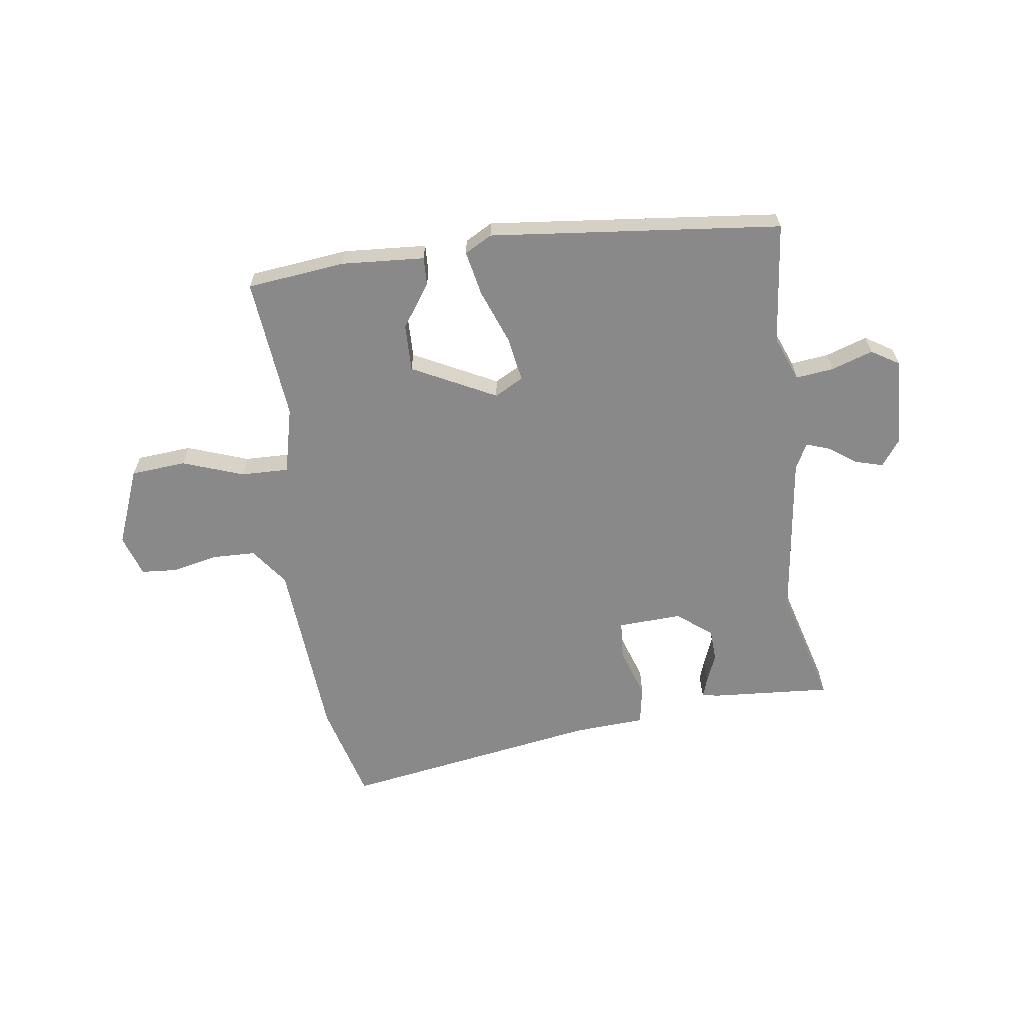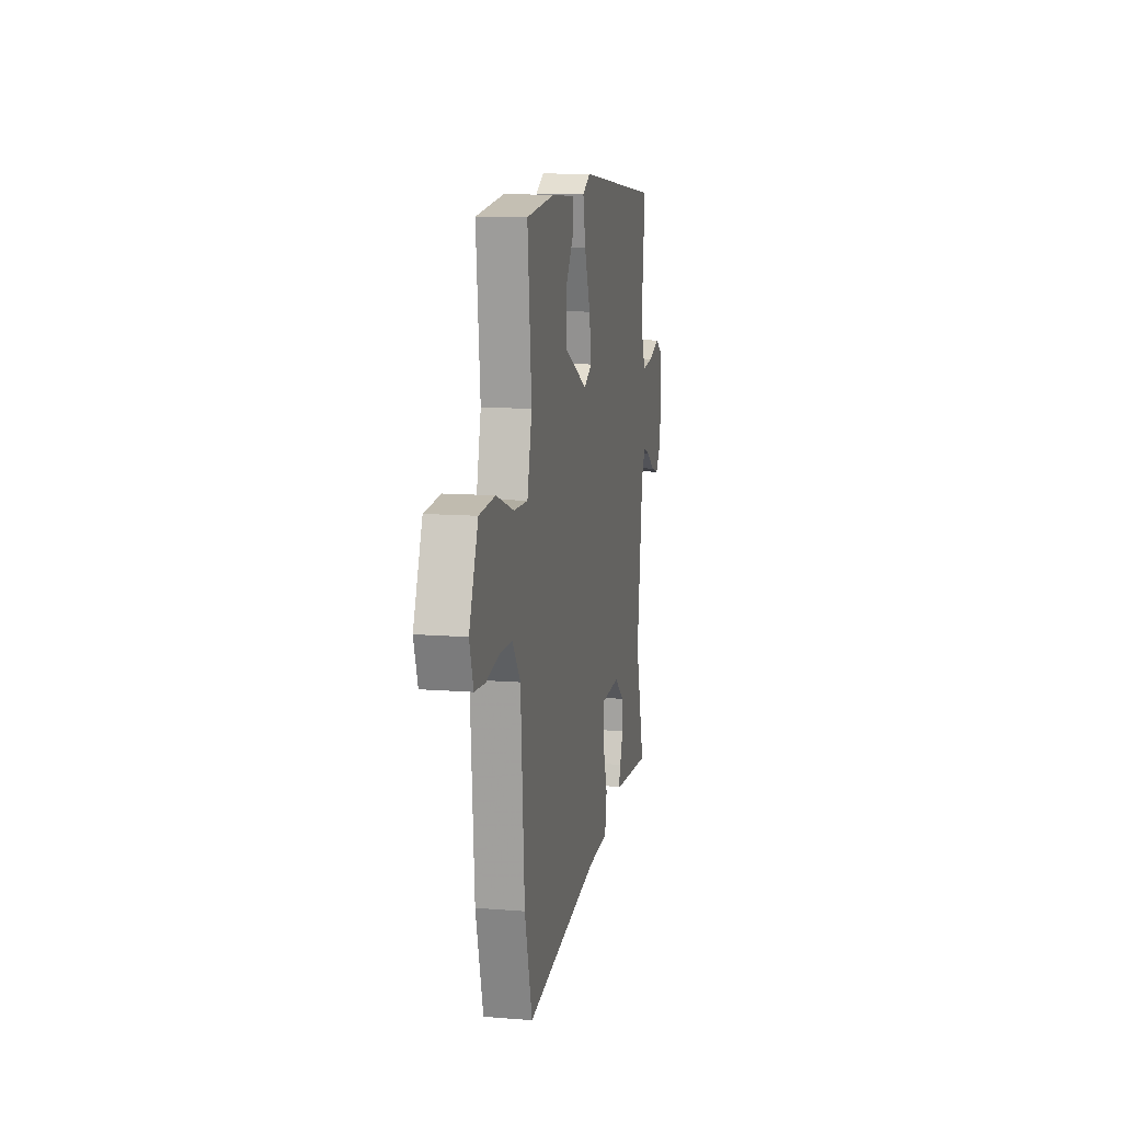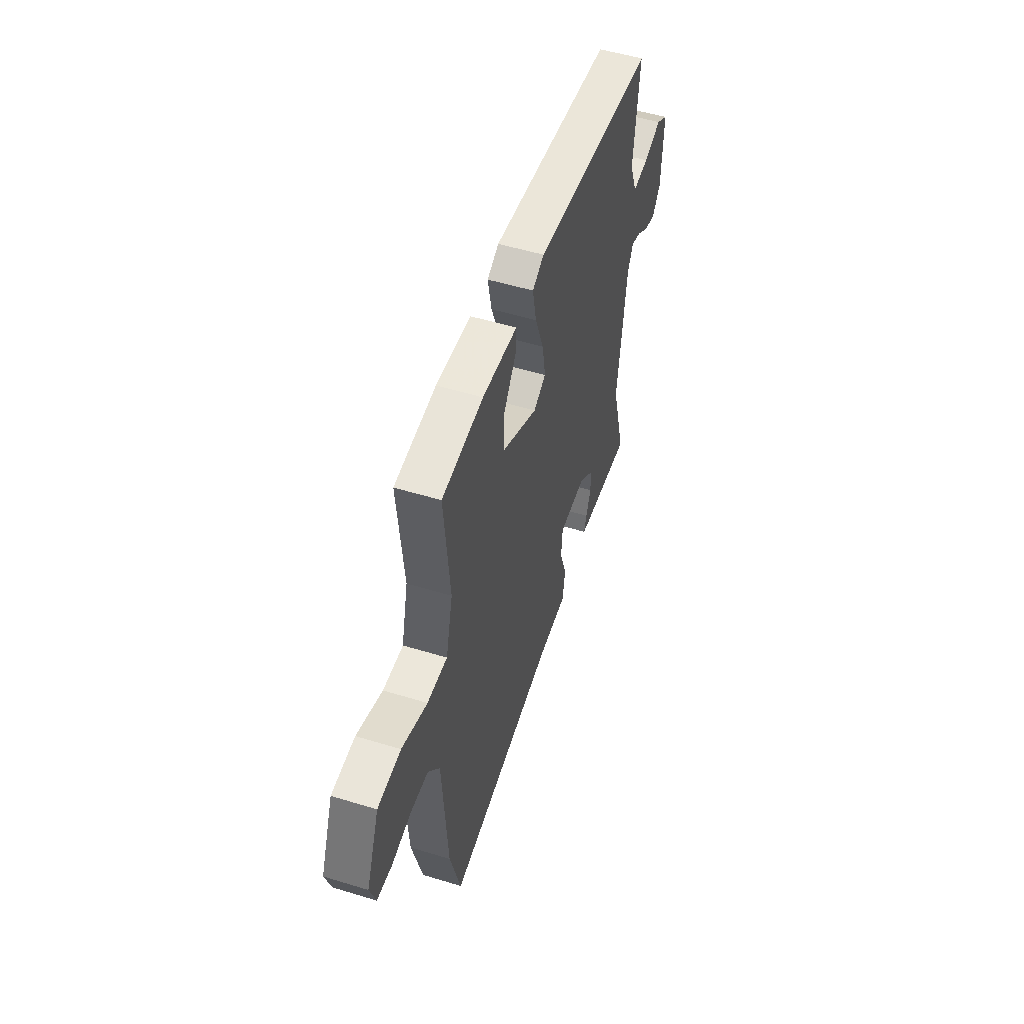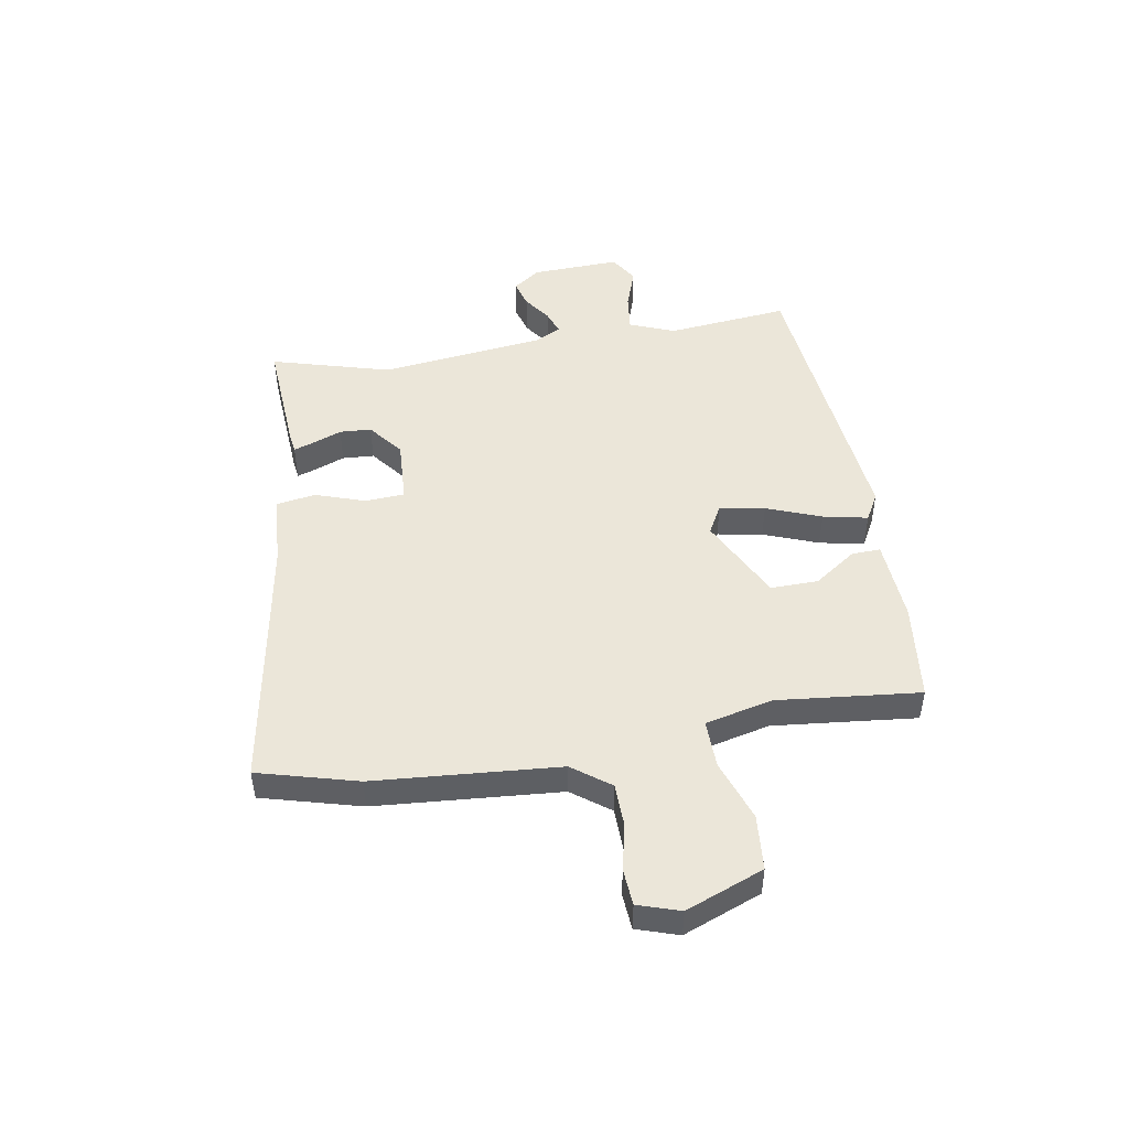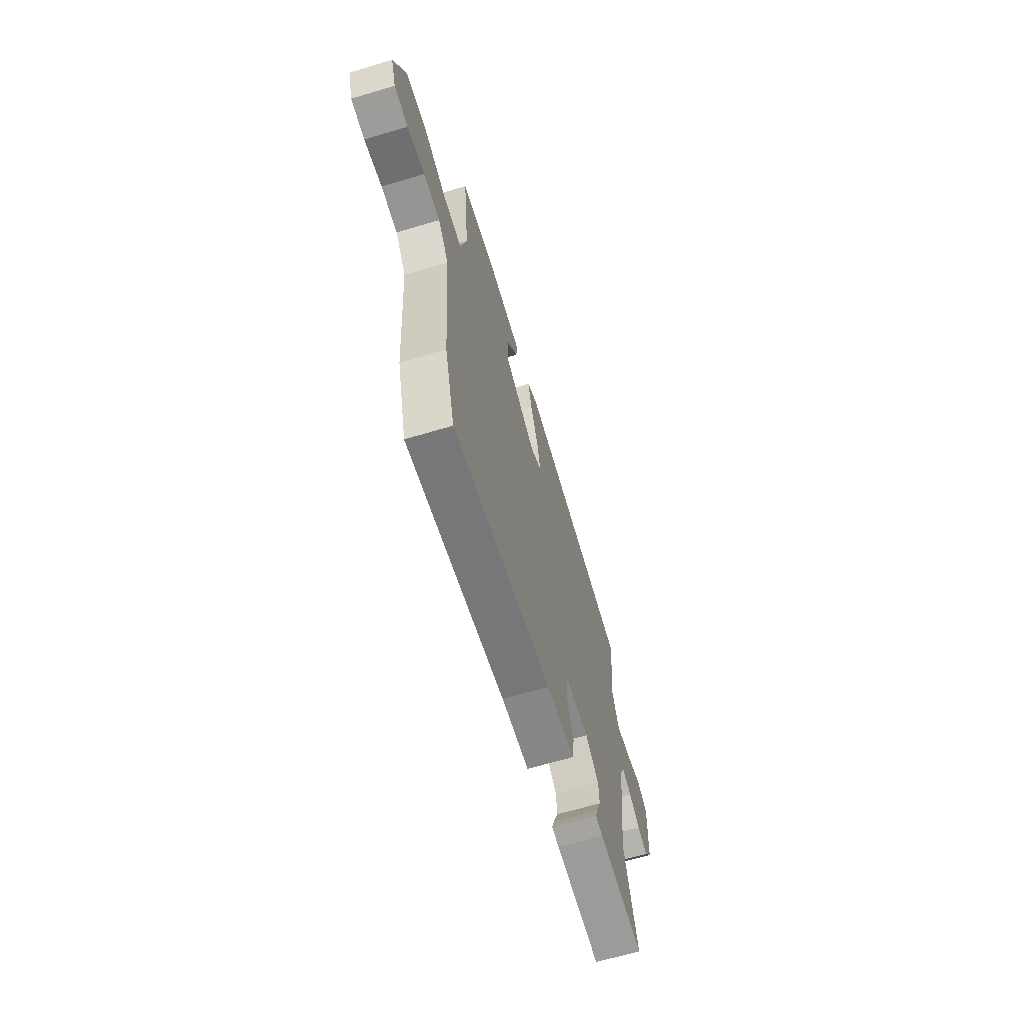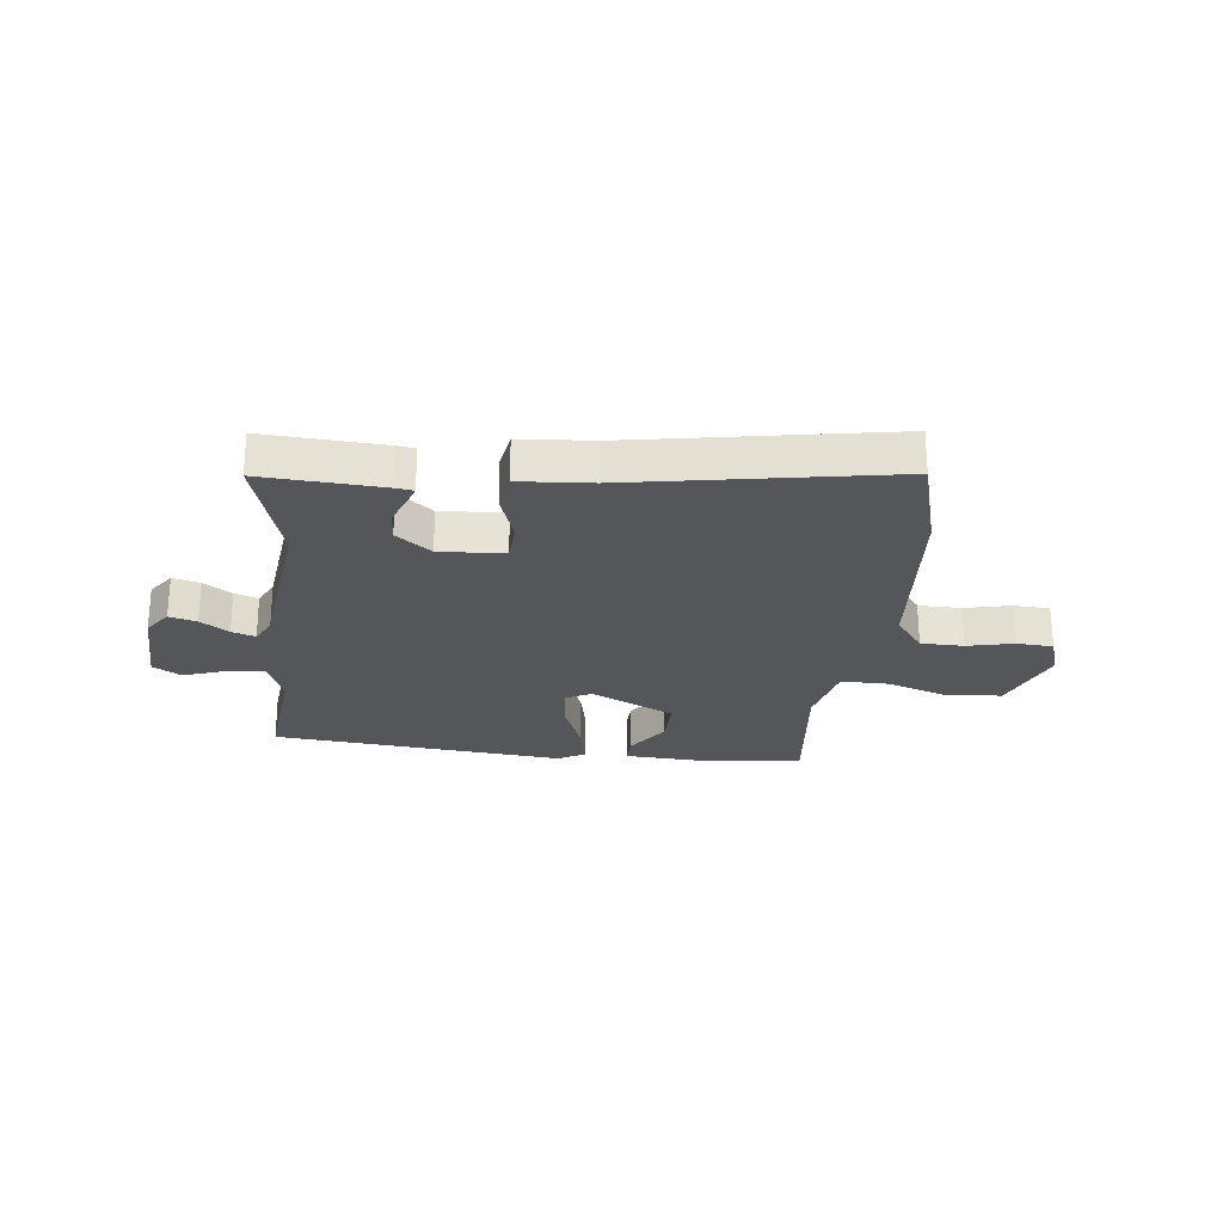
<metadata>
{"format":"obj","ext":"obj","renderer":"f3d","projection":"perspective","resolution":1024,"background":"white","views":[{"elev":-63.2,"azim":7.9,"up":"+Y"},{"elev":11.6,"azim":-79.0,"up":"+Z"},{"elev":52.2,"azim":-71.7,"up":"+Z"},{"elev":48.3,"azim":-99.3,"up":"+Y"},{"elev":-65.9,"azim":-73.3,"up":"+Z"},{"elev":-25.2,"azim":174.1,"up":"+Y"}]}
</metadata>
<code>
v 0.445 0.07 -0.3
v 0.504 0.07 -0.515
v 0.292 0.07 -0.5
v 0.258 0.07 -0.495
v 0.27 0.07 -0.46
v 0.291 0.07 -0.407
v 0.288 0.07 -0.35
v 0.226 0.07 -0.301
v 0.111 0.07 -0.307
v 0.106 0.07 -0.377
v 0.136 0.07 -0.467
v 0.124 0.07 -0.537
v -0.005 0.07 -0.545
v -0.468 0.07 -0.621
v -0.515 0.07 -0.443
v -0.539 0.07 -0.112
v -0.589 0.07 -0.044
v -0.666 0.07 -0.042
v -0.749 0.07 -0.06
v -0.814 0.07 -0.055
v -0.838 0.07 0.02
v -0.783 0.07 0.159
v -0.684 0.07 0.167
v -0.575 0.07 0.128
v -0.489 0.07 0.126
v -0.46 0.07 0.246
v -0.485 0.07 0.502
v -0.309 0.07 0.522
v -0.16 0.07 0.512
v -0.162 0.07 0.461
v -0.215 0.07 0.385
v -0.217 0.07 0.3
v -0.067 0.07 0.224
v -0.015 0.07 0.252
v -0.029 0.07 0.333
v -0.066 0.07 0.431
v -0.082 0.07 0.511
v -0.033 0.07 0.538
v 0.49 0.07 0.483
v 0.466 0.07 0.264
v 0.498 0.07 0.183
v 0.566 0.07 0.191
v 0.64 0.07 0.216
v 0.69 0.07 0.185
v 0.683 0.07 0.026
v 0.648 0.07 -0.022
v 0.599 0.07 -0.008
v 0.549 0.07 0.027
v 0.507 0.07 0.042
v 0.483 0.07 -0.005
v 0.445 0 -0.3
v 0.504 0 -0.515
v 0.292 0 -0.5
v 0.258 0 -0.495
v 0.27 0 -0.46
v 0.291 0 -0.407
v 0.288 0 -0.35
v 0.226 0 -0.301
v 0.111 0 -0.307
v 0.106 0 -0.377
v 0.136 0 -0.467
v 0.124 0 -0.537
v -0.005 0 -0.545
v -0.468 0 -0.621
v -0.515 0 -0.443
v -0.539 0 -0.112
v -0.589 0 -0.044
v -0.666 0 -0.042
v -0.749 0 -0.06
v -0.814 0 -0.055
v -0.838 0 0.02
v -0.783 0 0.159
v -0.684 0 0.167
v -0.575 0 0.128
v -0.489 0 0.126
v -0.46 0 0.246
v -0.485 0 0.502
v -0.309 0 0.522
v -0.16 0 0.512
v -0.162 0 0.461
v -0.215 0 0.385
v -0.217 0 0.3
v -0.067 0 0.224
v -0.015 0 0.252
v -0.029 0 0.333
v -0.066 0 0.431
v -0.082 0 0.511
v -0.033 0 0.538
v 0.49 0 0.483
v 0.466 0 0.264
v 0.498 0 0.183
v 0.566 0 0.191
v 0.64 0 0.216
v 0.69 0 0.185
v 0.683 0 0.026
v 0.648 0 -0.022
v 0.599 0 -0.008
v 0.549 0 0.027
v 0.507 0 0.042
v 0.483 0 -0.005
f 46 47 48
f 45 46 48
f 44 45 48
f 43 44 48
f 42 43 48
f 41 42 48 49
f 40 41 49 50
f 38 39 40
f 37 38 40
f 36 37 40
f 35 36 40
f 40 50 1
f 35 40 1
f 34 35 1
f 29 30 31
f 28 29 31
f 27 28 31
f 26 27 31
f 25 26 31 32
f 22 23 24
f 21 22 24
f 20 21 24
f 19 20 24
f 18 19 24
f 17 18 24 25
f 25 32 33
f 17 25 33
f 16 17 33
f 16 33 34
f 15 16 34
f 14 15 34
f 13 14 34
f 4 5 6
f 3 4 6
f 2 3 6
f 1 2 6
f 1 6 7
f 34 1 7 8
f 10 11 12 13
f 9 10 13 34
f 8 9 34
f 98 97 96
f 98 96 95
f 98 95 94
f 98 94 93
f 98 93 92
f 99 98 92 91
f 100 99 91 90
f 90 89 88
f 90 88 87
f 90 87 86
f 90 86 85
f 51 100 90
f 51 90 85
f 51 85 84
f 81 80 79
f 81 79 78
f 81 78 77
f 81 77 76
f 82 81 76 75
f 74 73 72
f 74 72 71
f 74 71 70
f 74 70 69
f 74 69 68
f 75 74 68 67
f 83 82 75
f 83 75 67
f 83 67 66
f 84 83 66
f 84 66 65
f 84 65 64
f 84 64 63
f 56 55 54
f 56 54 53
f 56 53 52
f 56 52 51
f 57 56 51
f 58 57 51 84
f 63 62 61 60
f 84 63 60 59
f 84 59 58
f 1 51 52 2
f 2 52 53 3
f 3 53 54 4
f 4 54 55 5
f 5 55 56 6
f 6 56 57 7
f 7 57 58 8
f 8 58 59 9
f 9 59 60 10
f 10 60 61 11
f 11 61 62 12
f 12 62 63 13
f 13 63 64 14
f 14 64 65 15
f 15 65 66 16
f 16 66 67 17
f 17 67 68 18
f 18 68 69 19
f 19 69 70 20
f 20 70 71 21
f 21 71 72 22
f 22 72 73 23
f 23 73 74 24
f 24 74 75 25
f 25 75 76 26
f 26 76 77 27
f 27 77 78 28
f 28 78 79 29
f 29 79 80 30
f 30 80 81 31
f 31 81 82 32
f 32 82 83 33
f 33 83 84 34
f 34 84 85 35
f 35 85 86 36
f 36 86 87 37
f 37 87 88 38
f 38 88 89 39
f 39 89 90 40
f 40 90 91 41
f 41 91 92 42
f 42 92 93 43
f 43 93 94 44
f 44 94 95 45
f 45 95 96 46
f 46 96 97 47
f 47 97 98 48
f 48 98 99 49
f 49 99 100 50
f 50 100 51 1

</code>
